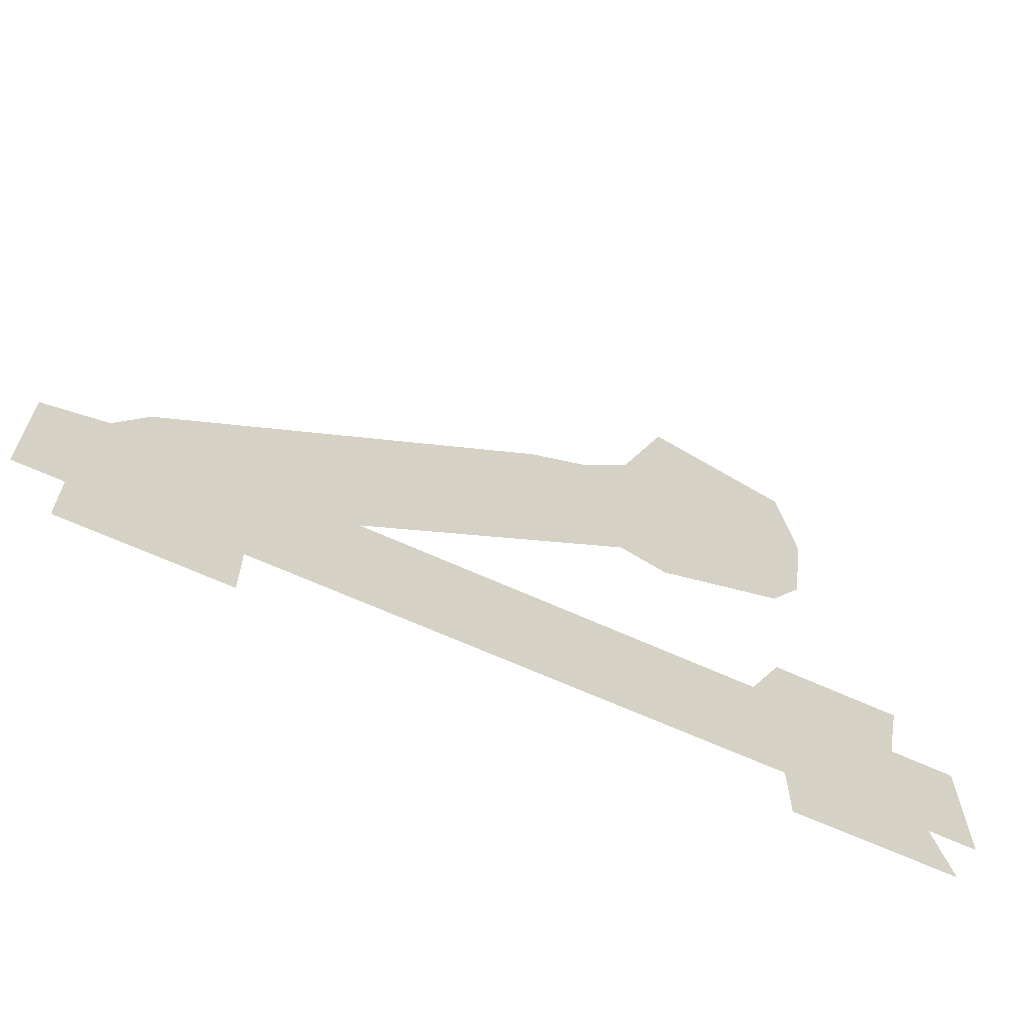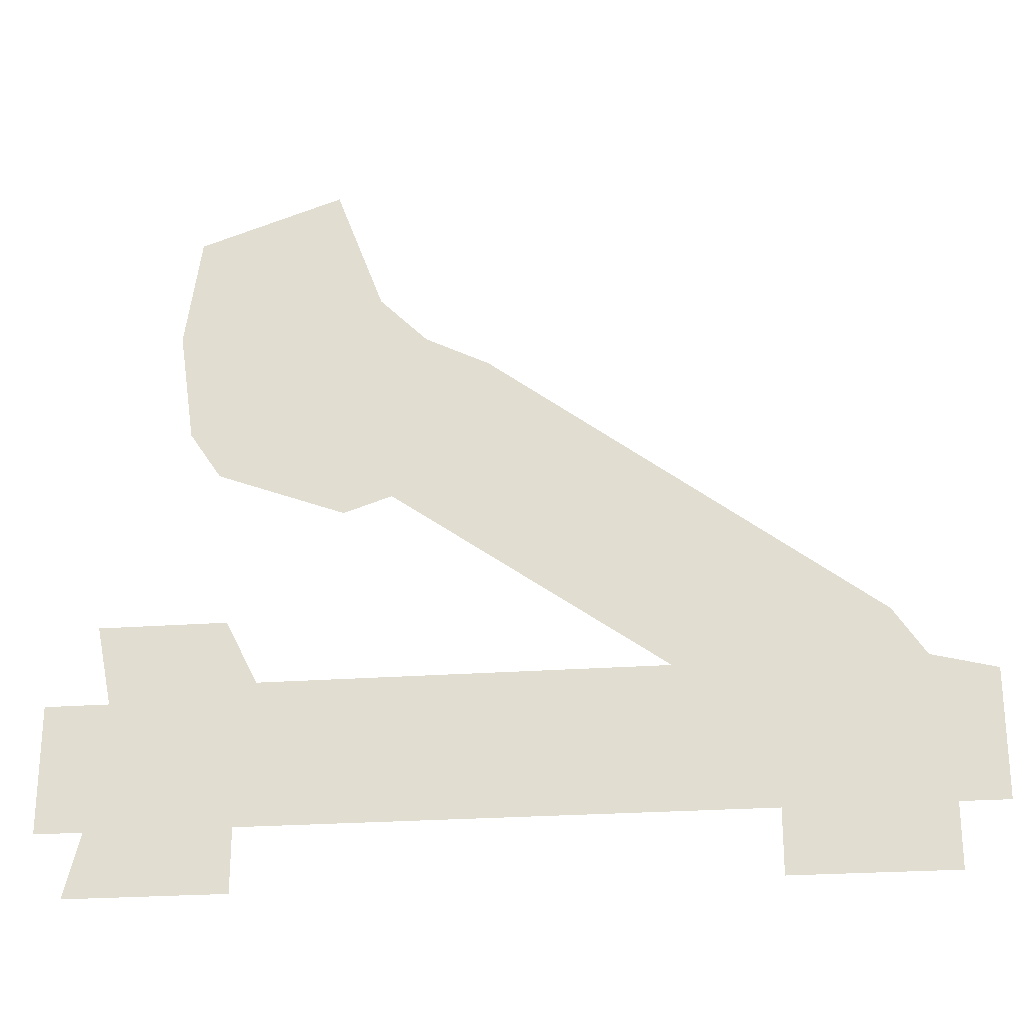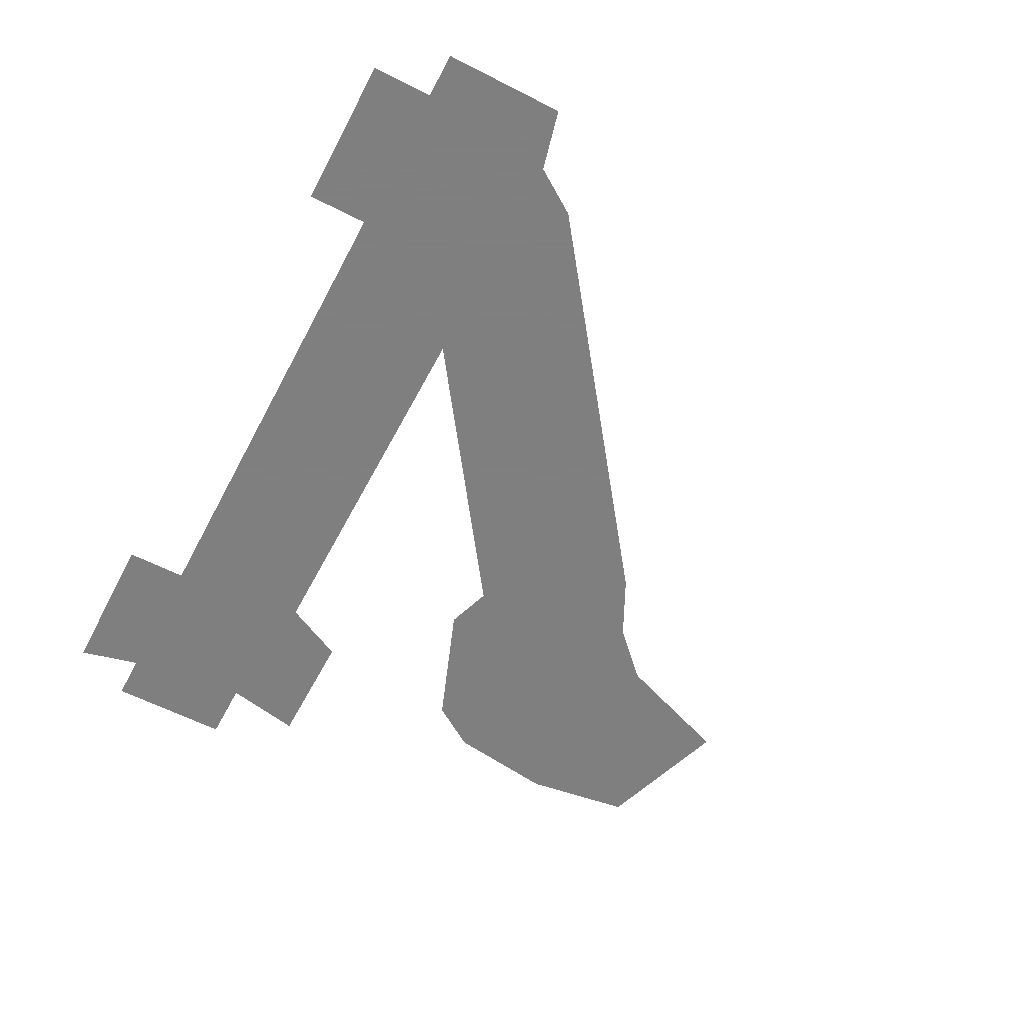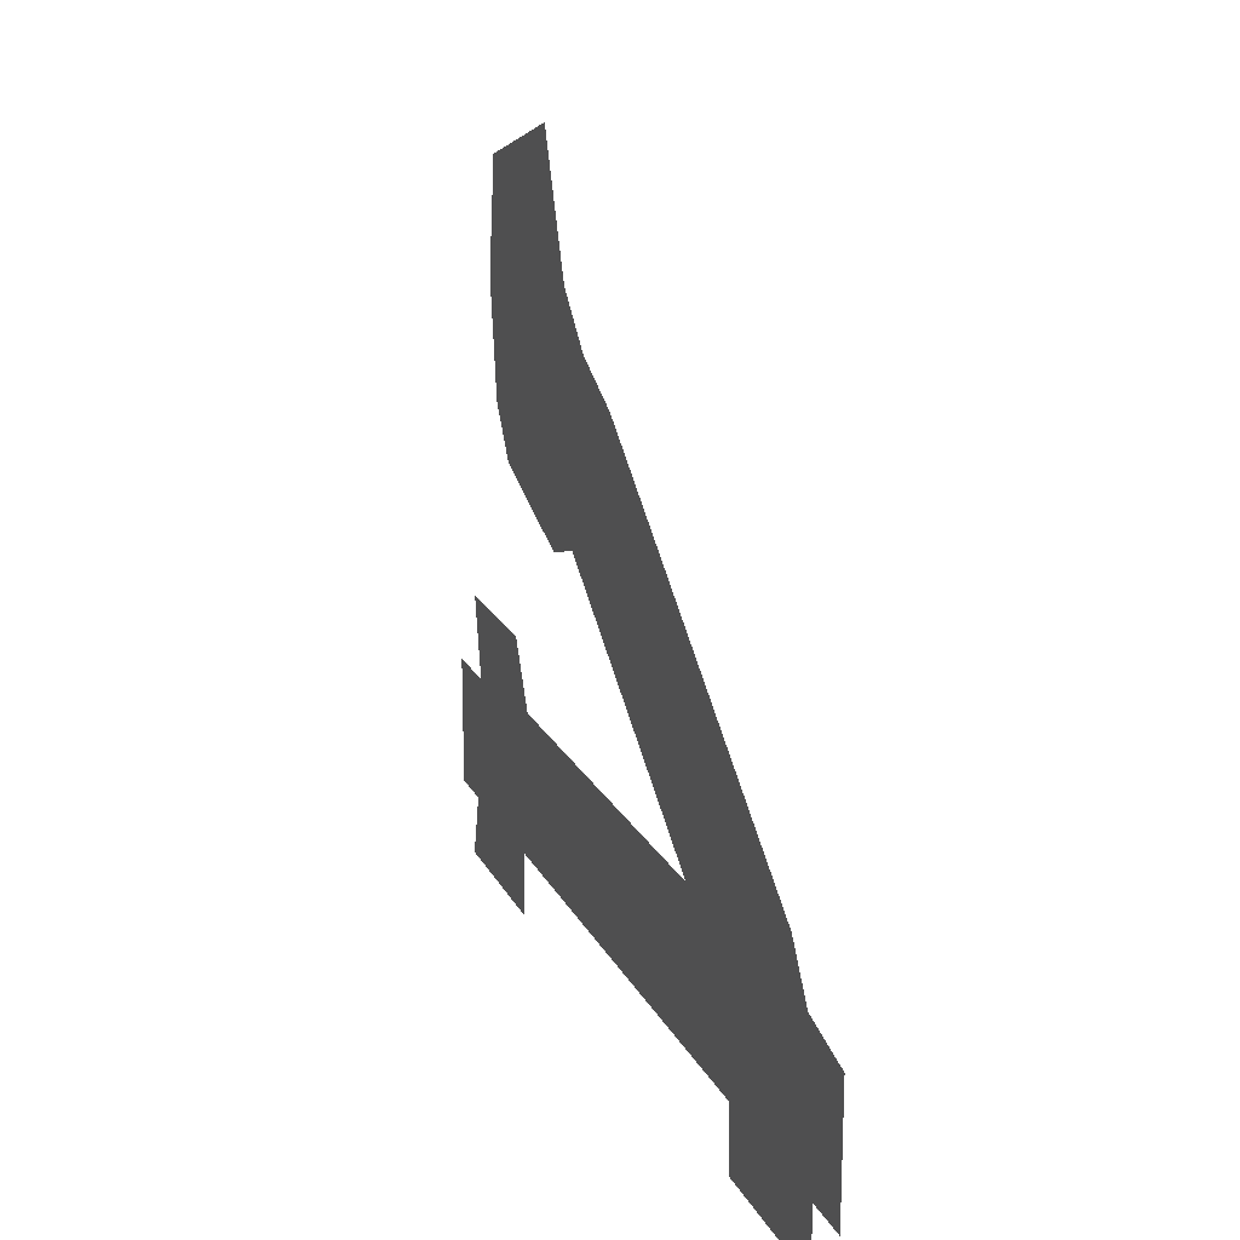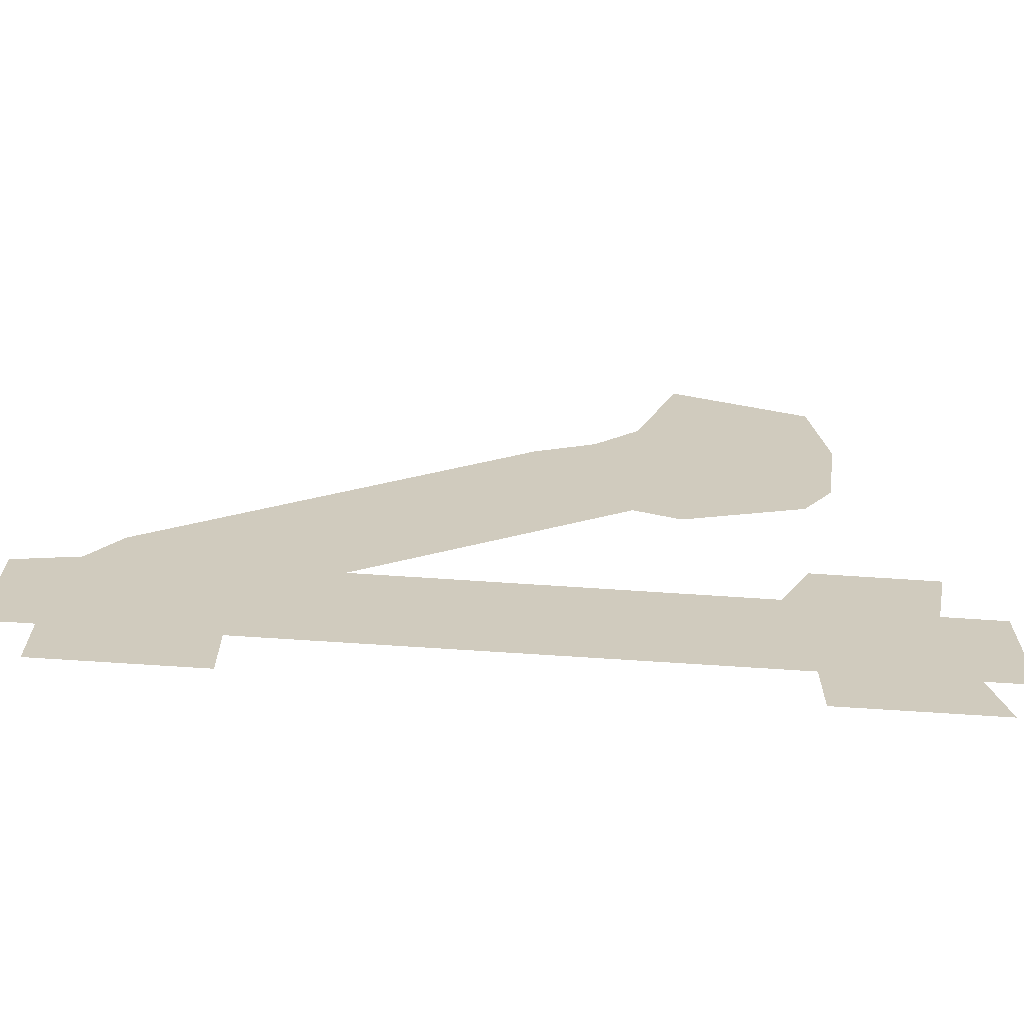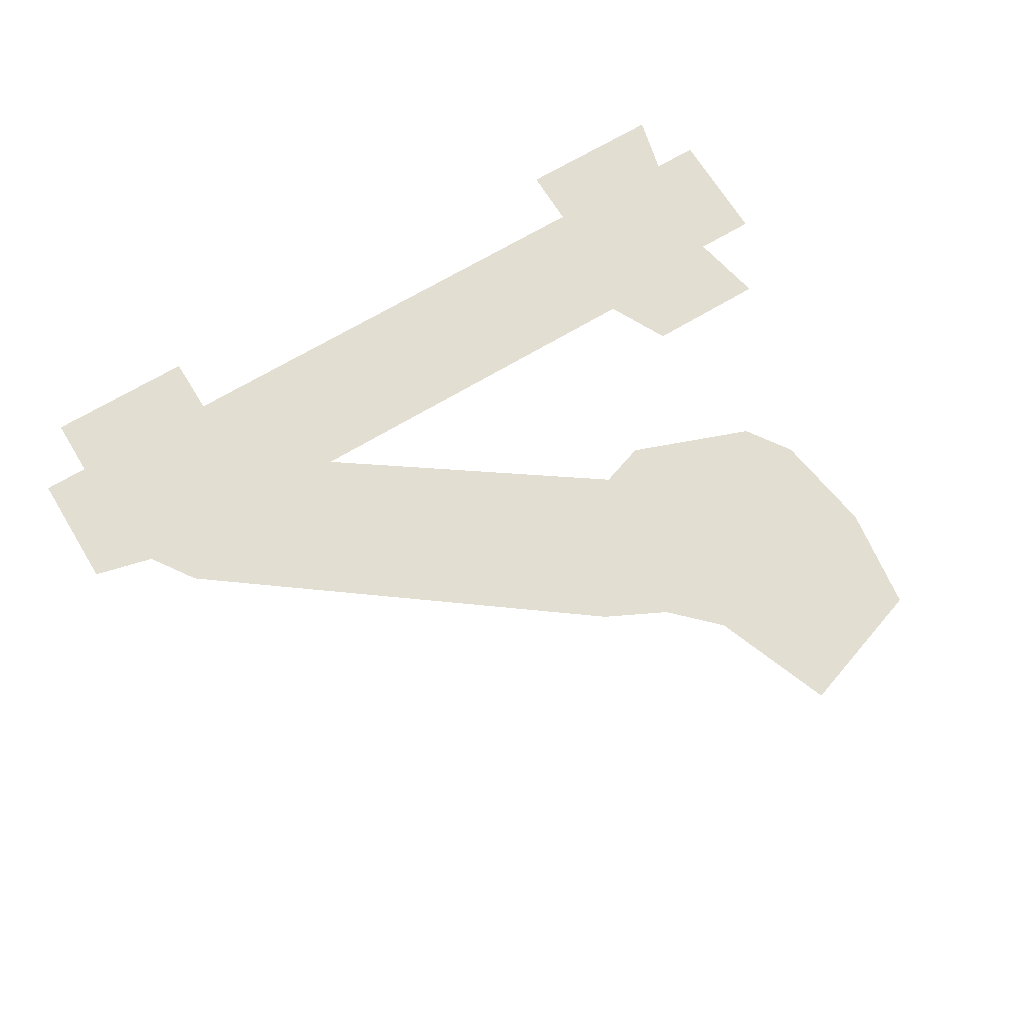
<metadata>
{"format":"obj","ext":"obj","renderer":"f3d","projection":"perspective","resolution":1024,"background":"white","views":[{"elev":-65.5,"azim":-24.6,"up":"+Z"},{"elev":-25.2,"azim":-173.3,"up":"+Z"},{"elev":-59.9,"azim":-117.7,"up":"+Y"},{"elev":18.6,"azim":-109.8,"up":"+Z"},{"elev":-67.2,"azim":-3.9,"up":"+Z"},{"elev":67.5,"azim":-31.2,"up":"+Y"}]}
</metadata>
<code>
v 0.1719 0 -0.2031
v 0.1719 0 -0.2344
v 0.2031 0 -0.2344
v 0.2031 0 -0.2031
v 0.1719 0 -0.1797
v 0.1406 0 -0.1797
v -0.05469 0 -0.1797
v -0.125 0 -0.2031
v -0.125 0 -0.2344
v 0.1484 0 -0.25
v 0.1484 0 -0.2812
v 0.1641 0 -0.2656
v 0.2109 0 -0.2656
v 0.2188 0 -0.25
v 0.2422 0 -0.25
v 0.2266 0 -0.2344
v 0.2266 0 -0.2031
v 0.2109 0 -0.1875
v 0.2188 0 -0.1484
v 0.2031 0 -0.1797
v 0.1562 0 -0.1484
v -0.1562 0 -0.2031
v -0.1562 0 -0.2344
v -0.1172 0 -0.2656
v -0.1016 0 -0.25
v -0.1406 0 -0.1719
v -0.1719 0 -0.1797
v -0.2031 0 -0.1875
v -0.1797 0 -0.2031
v -0.1797 0 -0.2344
v -0.1797 0 -0.25
v -0.1797 0 -0.2812
v -0.1641 0 -0.2656
v -0.1016 0 -0.2812
v 0.1562 0 0.04688
v 0.1406 0 -0.007812
v 0.1641 0 -0.03125
v 0.1641 0 0.007812
v 0.1797 0 0.0625
v 0.125 0 0.0625
v 0.1094 0 0.007812
v 0.08594 0 -0.01562
v 0.1172 0 -0.03125
v 0.1484 0 -0.05469
v 0.1797 0 -0.04688
v 0.1875 0 0.007812
v 0.07812 0 -0.05469
v 0.1016 0 -0.07031
v 0.05469 0 -0.03125
v 0.07812 0 -0.08594
v 0.1016 0 -0.09375
v 0.1641 0 -0.07031
v 0.03125 0 -0.01562
v -0.1562 0 -0.1562
v 0.0625 0 0
v 0.08594 0 0.02344
v 0.1094 0 0.08594
v 0.2422 0 -0.1875
v 0.2266 0 -0.2812
v -0.2031 0 -0.25
v 0.1719 0 -0.2031
v 0.1719 0 -0.2031
v 0.1719 0 -0.2031
v 0.1719 0 -0.2031
v 0.1719 0 -0.2031
v 0.1719 0 -0.2031
v 0.1719 0 -0.2031
v 0.1719 0 -0.2031
v 0.1719 0 -0.2031
v 0.1719 0 -0.2031
v 0.1719 0 -0.2031
v 0.1719 0 -0.2031
v 0.1719 0 -0.2031
v 0.1719 0 -0.2031
v 0.1719 0 -0.2031
v 0.1719 0 -0.2031
v 0.1719 0 -0.2031
v 0.1719 0 -0.2031
v 0.1719 0 -0.2031
v 0.1719 0 -0.2031
v 0.1719 0 -0.2031
v 0.1719 0 -0.2031
v 0.1719 0 -0.2031
v 0.1719 0 -0.2031
v 0.1719 0 -0.2031
v 0.1719 0 -0.2031
v 0.1719 0 -0.2031
v 0.1719 0 -0.2031
v 0.1719 0 -0.2031
v 0.1719 0 -0.2031
v 0.1719 0 -0.2031
v 0.1719 0 -0.2031
f 1 2 3
f 1 3 4
f 1 4 5
f 2 12 3
f 3 12 13
f 4 20 5
f 9 8 22
f 9 22 23
f 9 23 24
f 22 8 26
f 23 33 24
f 1 5 6
f 1 6 7
f 1 7 8
f 2 9 10
f 2 10 11
f 2 11 12
f 3 13 14
f 3 14 15
f 3 15 16
f 4 17 18
f 4 18 19
f 4 19 20
f 5 20 21
f 5 21 6
f 9 24 25
f 9 25 10
f 22 26 27
f 22 27 28
f 22 28 29
f 23 30 31
f 23 31 32
f 23 32 33
f 24 33 34
f 24 34 25
f 35 38 39
f 35 39 40
f 37 44 45
f 37 45 46
f 37 46 38
f 38 46 39
f 47 8 50
f 47 50 51
f 47 51 48
f 48 51 52
f 48 52 44
f 44 52 45
f 49 42 53
f 49 53 26
f 26 53 54
f 26 54 27
f 53 42 55
f 55 42 56
f 56 42 41
f 56 41 57
f 57 41 40
f 57 40 39
f 21 20 19
f 18 17 58
f 58 17 16
f 58 16 15
f 14 13 59
f 59 13 12
f 59 12 11
f 34 33 32
f 31 30 60
f 60 30 29
f 60 29 28
f 50 8 7
f 1 8 2
f 2 8 9
f 3 16 4
f 4 16 17
f 22 29 23
f 23 29 30
f 47 49 26
f 47 26 8
f 35 36 37
f 35 37 38
f 36 43 37
f 37 43 44
f 47 48 44
f 47 44 43
f 35 40 41
f 35 41 36
f 36 41 42
f 36 42 43
f 47 43 49
f 49 43 42

</code>
